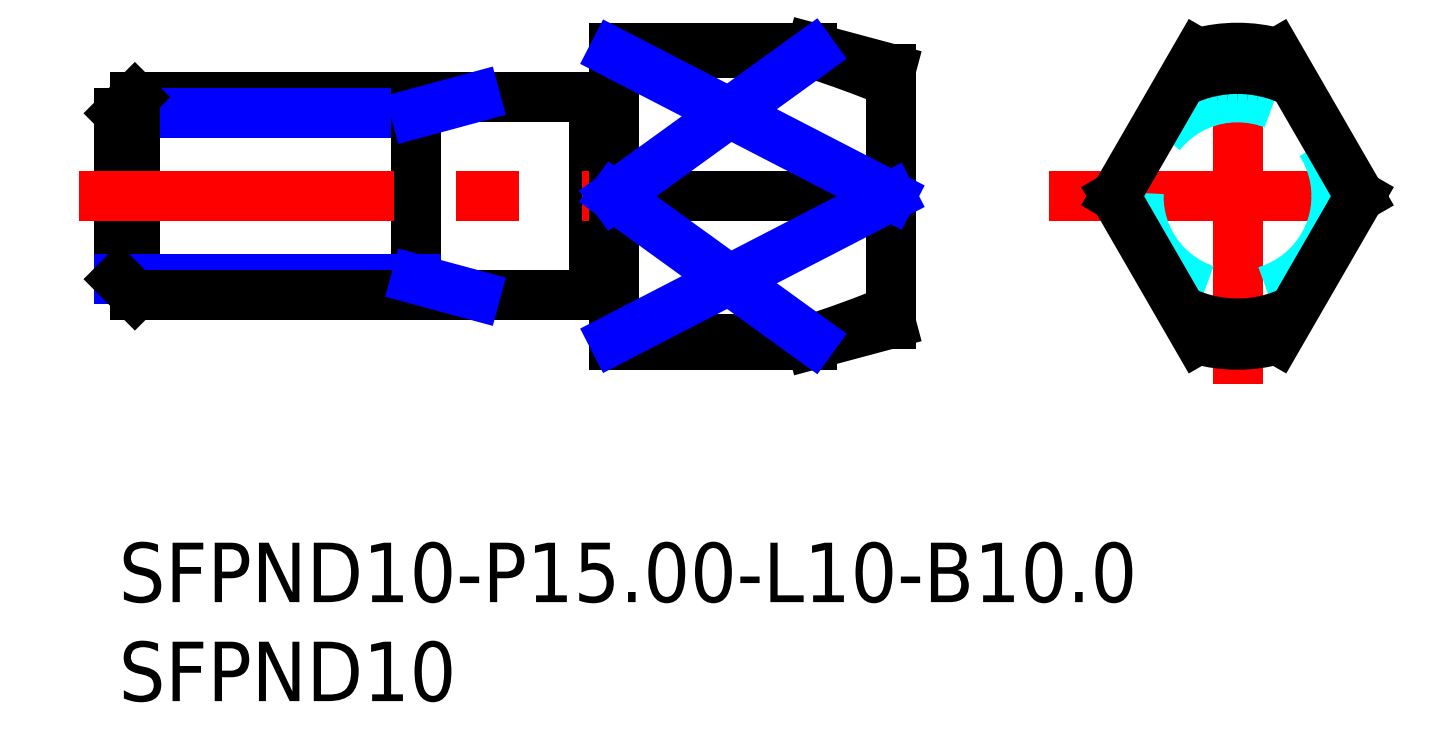
<metadata>
{"format":"dxf","ext":"dxf","renderer":"ezdxf+matplotlib","layout":"modelspace","background":"white","min_lineweight":24,"dpi":150}
</metadata>
<code>
0
SECTION
2
ENTITIES
0
INSERT
8
MSM_CONTINUOUS
2
*U17
10
0
20
0
30
0
0
INSERT
8
MSM_CONTINUOUS
2
*U18
10
0
20
0
30
0
0
LINE
8
MSM_CONTINUOUS
10
24.17
20
12.6
30
0
11
24.8
21
12.6
31
0
0
LINE
8
MSM_CONTINUOUS
10
24.8
20
22.4
30
0
11
24.17
21
22.4
31
0
0
ARC
8
MSM_CONTINUOUS
10
24.17
20
12.4
30
0
40
0.2
50
90
51
150
0
ARC
8
MSM_CONTINUOUS
10
24.17
20
22.6
30
0
40
0.2
50
210
51
270
0
LINE
8
MSM_CONTINUOUS
10
24
20
22.5
30
0
11
24
21
12.5
31
0
0
ARC
8
MSM_CONTINUOUS
10
24.8
20
12.4
30
0
40
0.2
50
0
51
90
0
ARC
8
MSM_CONTINUOUS
10
24.8
20
22.6
30
0
40
0.2
50
270
51
0
0
LINE
8
MSM_CONTINUOUS
10
25
20
10
30
0
11
35
21
10
31
0
0
LINE
8
MSM_CONTINUOUS
10
35
20
25
30
0
11
25
21
25
31
0
0
LINE
8
MSM_CONTINUOUS
10
25
20
25
30
0
11
25
21
10
31
0
0
LINE
8
MSM_CONTINUOUS
10
39
20
23.93
30
0
11
35
21
25
31
0
0
LINE
8
MSM_CONTINUOUS
10
35
20
10
30
0
11
39
21
11.07
31
0
0
LINE
8
MSM_CONTINUOUS
10
39
20
23.93
30
0
11
39
21
11.07
31
0
0
LINE
8
MSM_CONTINUOUS
10
35
20
25
30
0
11
35
21
24.73
31
0
0
LINE
8
MSM_CONTINUOUS
10
24
20
22.5
30
0
11
0.812
21
22.5
31
0
0
LINE
8
MSM_NARROW
10
15
20
21.69
30
0
11
0
21
21.69
31
0
0
LINE
8
MSM_CONTINUOUS
10
0
20
13.31
30
0
11
0
21
21.69
31
0
0
LINE
8
MSM_CONTINUOUS
10
0.812
20
12.5
30
0
11
0.812
21
22.5
31
0
0
LINE
8
MSM_CONTINUOUS
10
0.812
20
22.5
30
0
11
0
21
21.69
31
0
0
LINE
8
MSM_CONTINUOUS
10
15
20
22.5
30
0
11
15
21
12.5
31
0
0
LINE
8
MSM_NARROW
10
18
20
22.5
30
0
11
15
21
21.69
31
0
0
LINE
8
MSM_NARROW
10
15
20
13.31
30
0
11
0
21
13.31
31
0
0
LINE
8
MSM_CONTINUOUS
10
24
20
12.5
30
0
11
0.812
21
12.5
31
0
0
LINE
8
MSM_CONTINUOUS
10
0
20
13.31
30
0
11
0.812
21
12.5
31
0
0
LINE
8
MSM_NARROW
10
18
20
12.5
30
0
11
15
21
13.31
31
0
0
LINE
8
MSM_CENTER
10
47
20
17.5
30
0
11
66
21
17.5
31
0
0
LINE
8
MSM_CENTER
10
56.5
20
8
30
0
11
56.5
21
27
31
0
0
LINE
8
MSM_CENTER
10
-2
20
17.5
30
0
11
41
21
17.5
31
0
0
CIRCLE
8
MSM_DASHED
10
56.5
20
17.5
30
0
40
5
0
LINE
8
MSM_CONTINUOUS
10
25
20
24.73
30
0
11
35
21
24.73
31
0
0
ARC
8
MSM_CONTINUOUS
10
16.71
20
-31.42
30
0
40
59.05
50
67.83
51
71.96
0
LINE
8
MSM_CONTINUOUS
10
35
20
10
30
0
11
35
21
10.27
31
0
0
ARC
8
MSM_CONTINUOUS
10
16.71
20
66.42
30
0
40
59.05
50
288
51
292.2
0
LINE
8
MSM_CONTINUOUS
10
25
20
10.27
30
0
11
35
21
10.27
31
0
0
ARC
8
MSM_CONTINUOUS
10
56.5
20
17.5
30
0
40
7.5
50
74.53
51
105.5
0
LINE
8
MSM_CONTINUOUS
10
54.5
20
24.73
30
0
11
50.33
21
17.5
31
0
0
LINE
8
MSM_CONTINUOUS
10
62.67
20
17.5
30
0
11
58.5
21
24.73
31
0
0
LINE
8
MSM_CONTINUOUS
10
58.5
20
10.27
30
0
11
62.67
21
17.5
31
0
0
ARC
8
MSM_CONTINUOUS
10
56.5
20
17.5
30
0
40
6.428
50
63.73
51
116.3
0
LINE
8
MSM_CONTINUOUS
10
50.33
20
17.5
30
0
11
54.5
21
10.27
31
0
0
ARC
8
MSM_CONTINUOUS
10
56.5
20
17.5
30
0
40
7.5
50
254.5
51
285.5
0
ARC
8
MSM_CONTINUOUS
10
56.5
20
17.5
30
0
40
6.428
50
243.7
51
296.3
0
LINE
8
MSM_CONTINUOUS
10
25
20
17.5
30
0
11
39
21
17.5
31
0
0
LINE
8
MSM_NARROW
10
25
20
24.73
30
0
11
39
21
17.5
31
0
0
LINE
8
MSM_NARROW
10
39
20
17.5
30
0
11
25
21
10.27
31
0
0
LINE
8
MSM_NARROW
10
35
20
24.73
30
0
11
25
21
17.5
31
0
0
LINE
8
MSM_NARROW
10
25
20
17.5
30
0
11
35
21
10.27
31
0
0
ENDSEC
0
EOF

</code>
